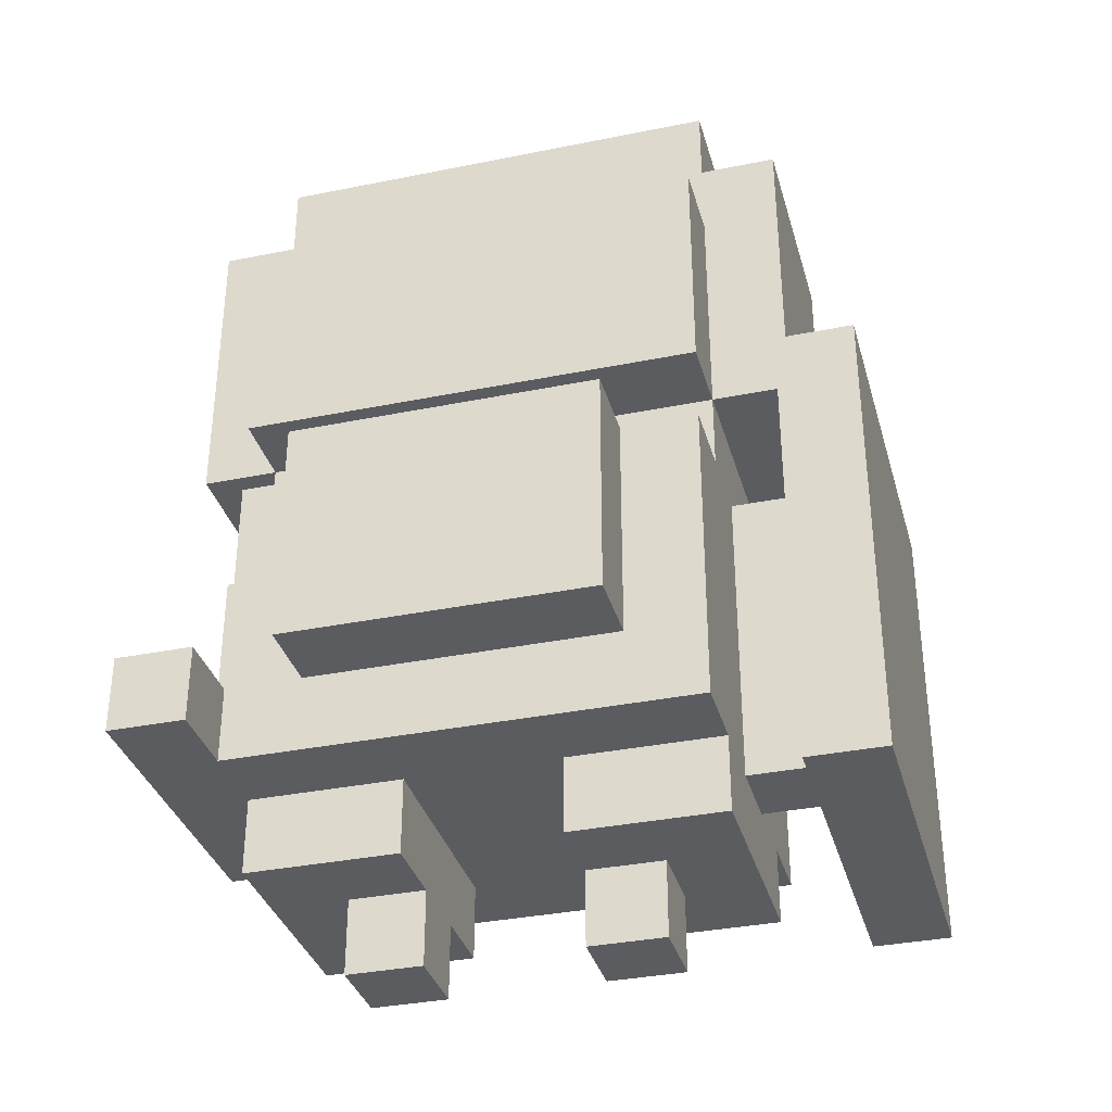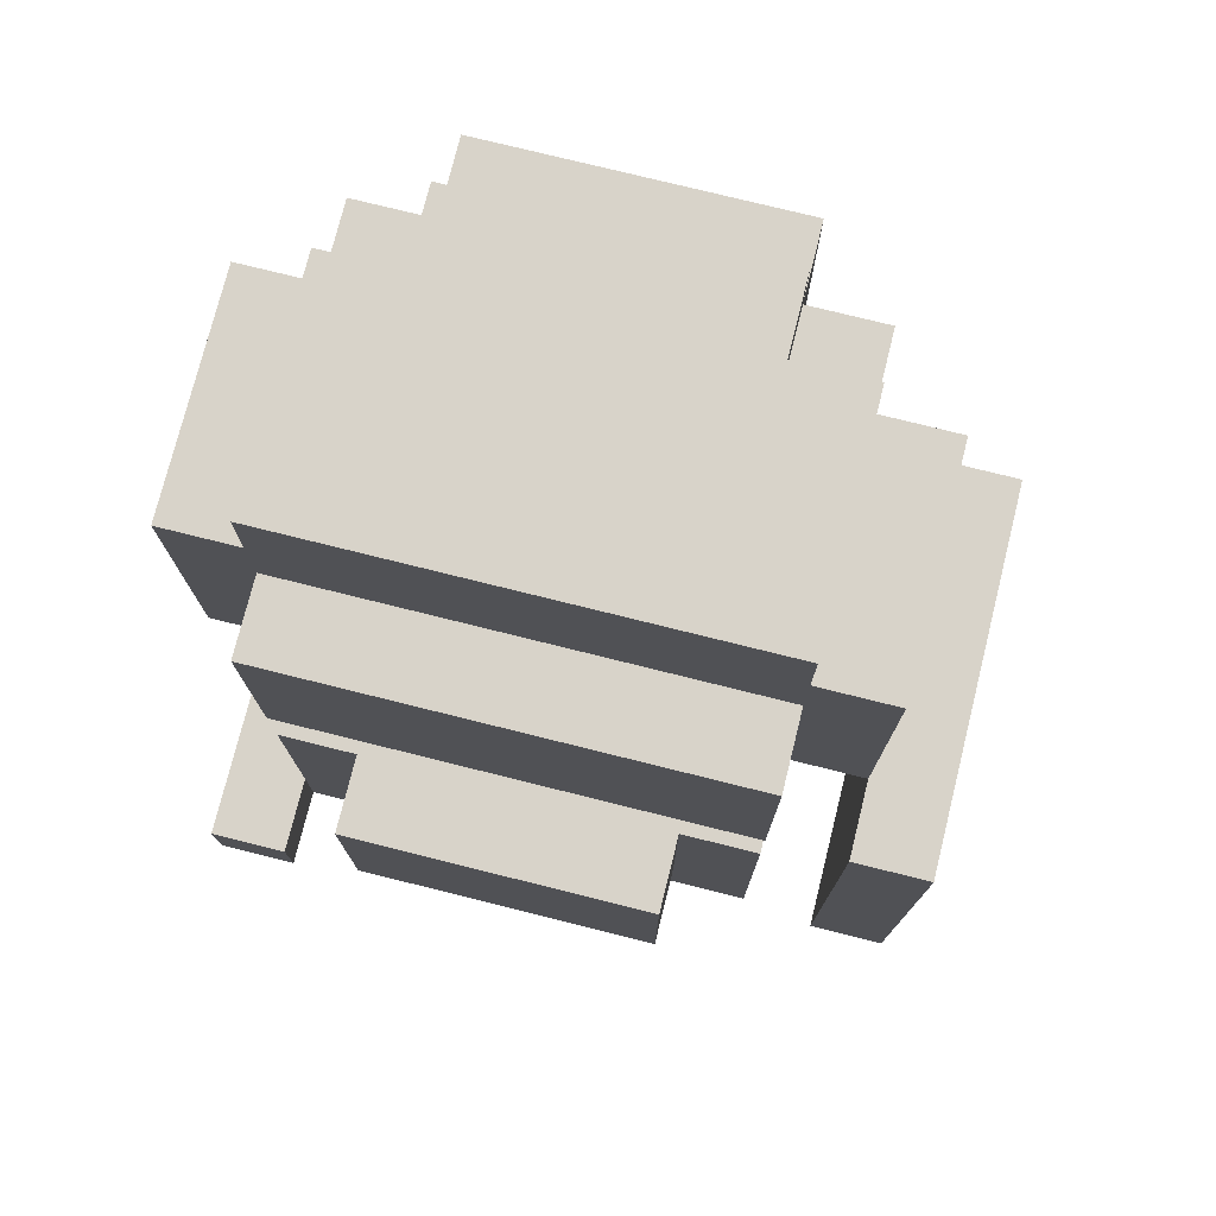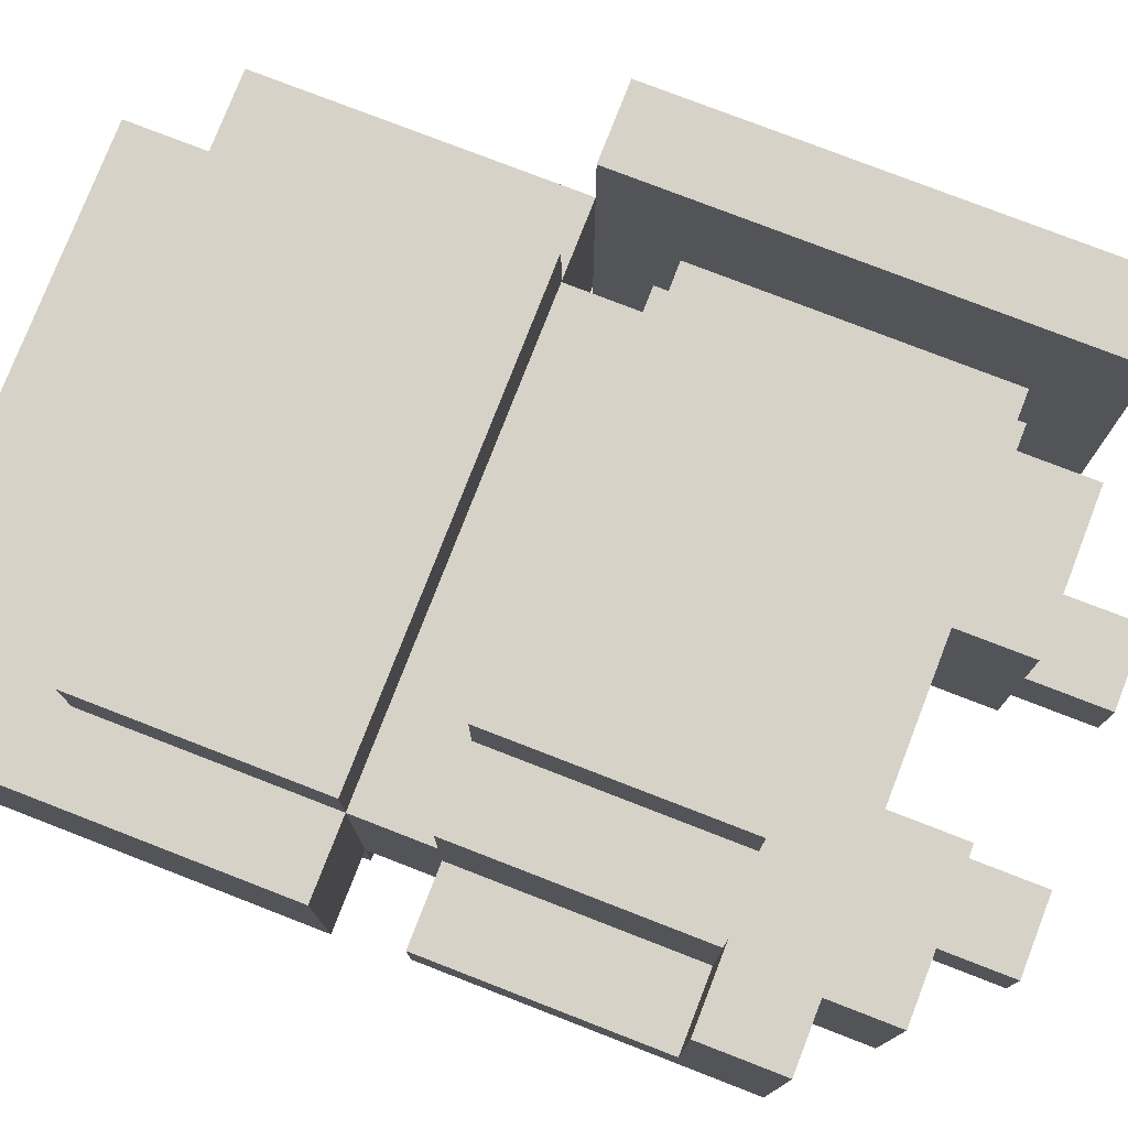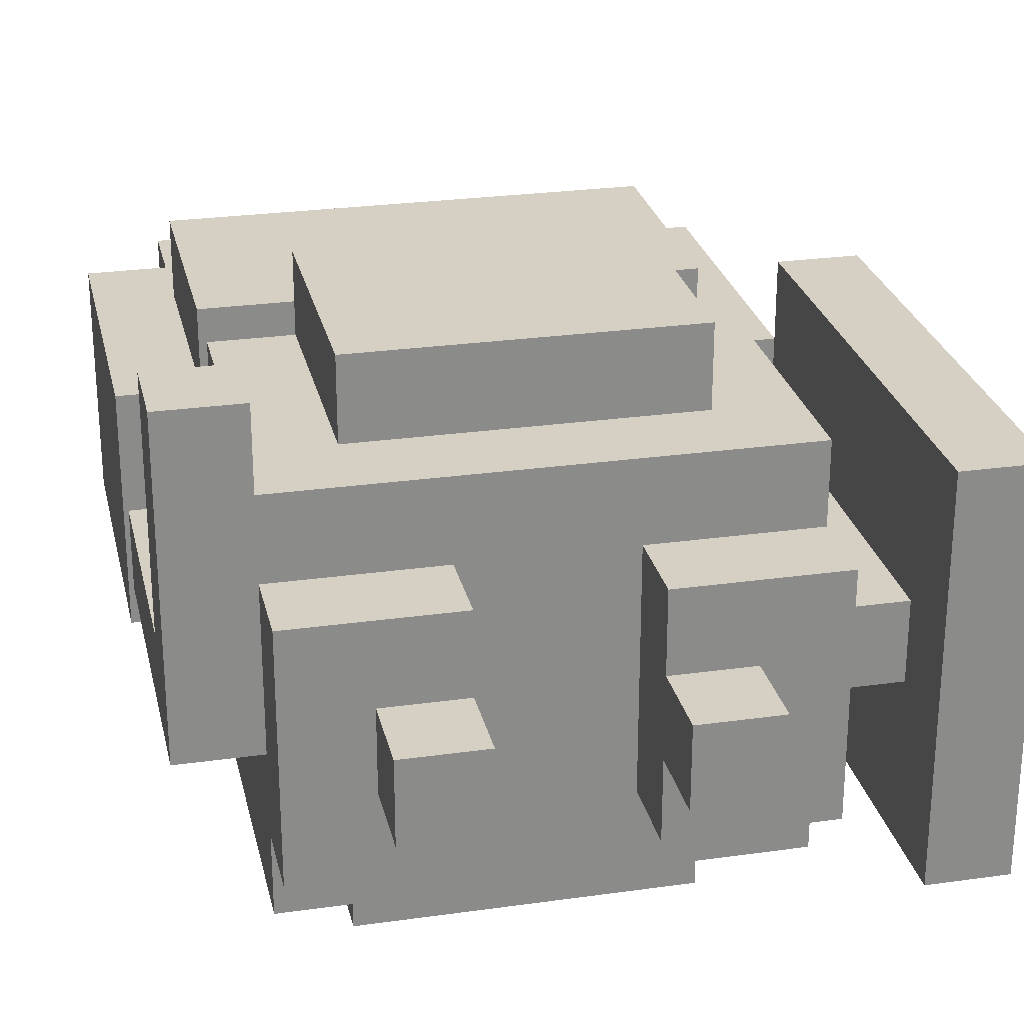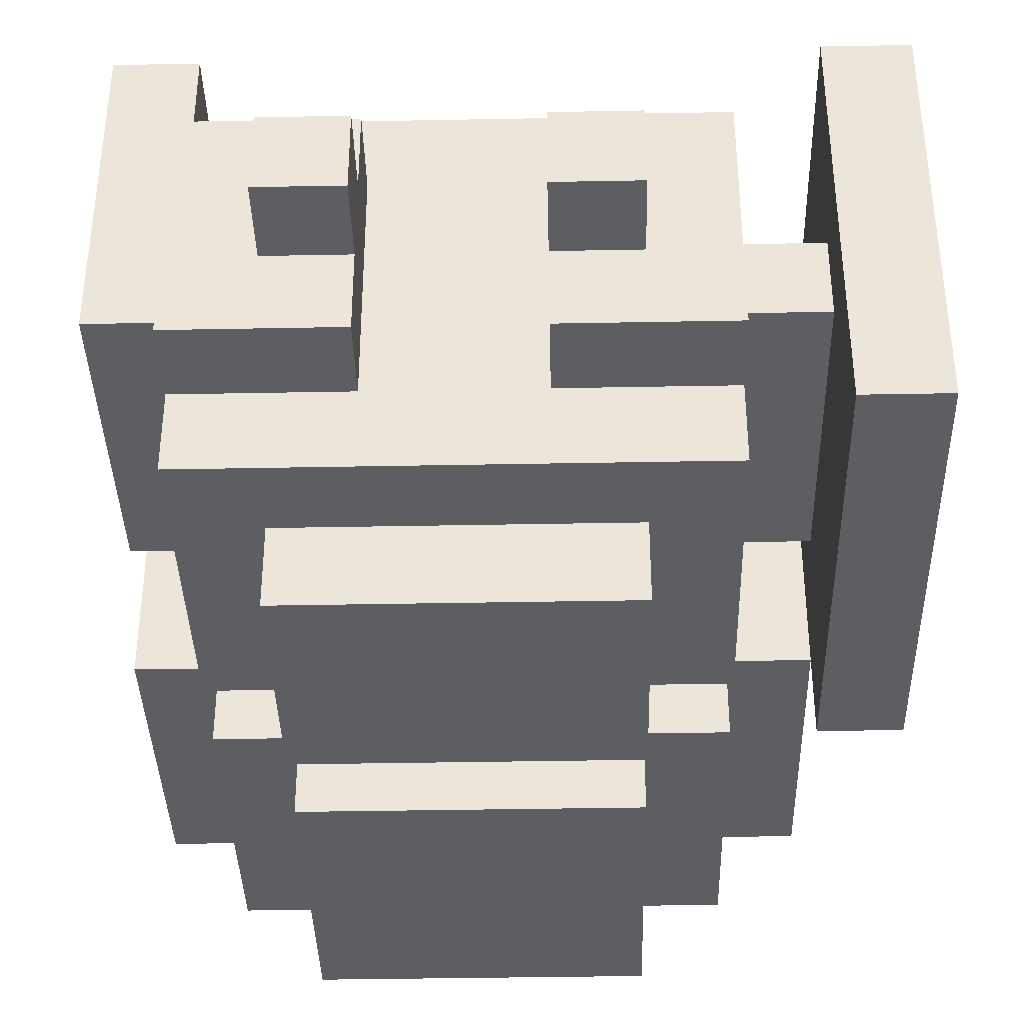
<metadata>
{"format":"obj","ext":"obj","renderer":"f3d","projection":"perspective","resolution":1024,"background":"white","views":[{"elev":-34.6,"azim":15.2,"up":"+Y"},{"elev":76.0,"azim":14.0,"up":"+Y"},{"elev":77.4,"azim":-68.8,"up":"+Z"},{"elev":26.4,"azim":-12.5,"up":"+Z"},{"elev":-37.9,"azim":1.4,"up":"+Z"}]}
</metadata>
<code>
v -4 2 3.5
v -4 2 0.5
v -4 2 -0.5
v -4 3 3.5
v -4 3 0.5
v -4 3 -0.5
v -4 5 0.5
v -4 5 -0.5
v -4 6 0.5
v -4 6 -0.5
v -4 7 1.5
v -4 7 -1.5
v -4 11 1.5
v -4 11 -1.5
v -3 1 1.5
v -3 1 -1.5
v -3 2 1.5
v -3 2 0.5
v -3 2 -0.5
v -3 2 -1.5
v -3 2 -2.5
v -3 3 2.5
v -3 3 0.5
v -3 3 -0.5
v -3 3 -2.5
v -3 5 0.5
v -3 5 -0.5
v -3 6 2.5
v -3 6 1.5
v -3 6 0.5
v -3 6 -0.5
v -3 6 -1.5
v -3 6 -2.5
v -3 7 2.5
v -3 7 1.5
v -3 7 -1.5
v -3 7 -2.5
v -3 8 2.5
v -3 8 1.5
v -3 10 2.5
v -3 10 1.5
v -3 11 1.5
v -3 11 -1.5
v -3 11 -2.5
v -3 12 1.5
v -3 12 -1.5
v -2 0 0.5
v -2 0 -0.5
v -2 1 0.5
v -2 1 -0.5
v -2 3 3.5
v -2 3 2.5
v -2 3 -2.5
v -2 3 -3.5
v -2 6 3.5
v -2 6 2.5
v -2 6 -1.5
v -2 6 -2.5
v -2 6 -3.5
v -2 7 -1.5
v -2 7 -2.5
v -2 7 -3.5
v -2 11 -1.5
v -2 11 -2.5
v -2 11 -3.5
v -2 12 -1.5
v -2 12 -2.5
v 1 0 0.5
v 1 0 -0.5
v 1 1 1.5
v 1 1 0.5
v 1 1 -0.5
v 1 1 -1.5
v 1 2 1.5
v 1 2 -1.5
v 4 1 2.5
v 4 1 -2.5
v 4 2 0.5
v 4 2 -0.5
v 4 3 0.5
v 4 3 -0.5
v 4 5 1.5
v 4 5 0.5
v 4 5 -0.5
v 4 5 -1.5
v 4 6 1.5
v 4 6 0.5
v 4 6 -0.5
v 4 6 -1.5
v 4 7 2.5
v 4 7 1.5
v 4 7 -1.5
v 4 7 -2.5
v -3 2 3.5
v -3 2 2.5
v -3 3 3.5
v -3 3 2.5
v -1 0 0.5
v -1 0 -0.5
v -1 1 1.5
v -1 1 0.5
v -1 1 -0.5
v -1 1 -1.5
v -1 2 1.5
v -1 2 -1.5
v 2 0 0.5
v 2 0 -0.5
v 2 1 0.5
v 2 1 -0.5
v 2 3 3.5
v 2 3 2.5
v 2 3 -2.5
v 2 3 -3.5
v 2 6 3.5
v 2 6 2.5
v 2 6 -1.5
v 2 6 -2.5
v 2 6 -3.5
v 2 7 -1.5
v 2 7 -2.5
v 2 7 -3.5
v 2 11 -1.5
v 2 11 -2.5
v 2 11 -3.5
v 2 12 -1.5
v 2 12 -2.5
v 3 1 1.5
v 3 1 -1.5
v 3 2 2.5
v 3 2 1.5
v 3 2 0.5
v 3 2 -0.5
v 3 2 -1.5
v 3 2 -2.5
v 3 3 2.5
v 3 3 0.5
v 3 3 -0.5
v 3 3 -2.5
v 3 5 0.5
v 3 5 -0.5
v 3 6 2.5
v 3 6 1.5
v 3 6 0.5
v 3 6 -0.5
v 3 6 -1.5
v 3 6 -2.5
v 3 7 2.5
v 3 7 1.5
v 3 7 -1.5
v 3 7 -2.5
v 3 8 2.5
v 3 8 1.5
v 3 10 2.5
v 3 10 1.5
v 3 11 1.5
v 3 11 -1.5
v 3 11 -2.5
v 3 12 1.5
v 3 12 -1.5
v 4 7 1.5
v 4 7 -1.5
v 4 11 1.5
v 4 11 -1.5
v 5 1 2.5
v 5 1 -2.5
v 5 5 1.5
v 5 5 -1.5
v 5 6 1.5
v 5 6 -1.5
v 5 7 2.5
v 5 7 -2.5
v -4 2 3.5
v -4 3 3.5
v -3 2 3.5
v -3 3 3.5
v -2 3 3.5
v -2 6 3.5
v -1 4 3.5
v -1 5 3.5
v 1 4 3.5
v 1 5 3.5
v 2 3 3.5
v 2 6 3.5
v -3 2 2.5
v -3 3 2.5
v -3 6 2.5
v -3 7 2.5
v -3 8 2.5
v -3 10 2.5
v -2 3 2.5
v -2 6 2.5
v 2 3 2.5
v 2 6 2.5
v 3 2 2.5
v 3 3 2.5
v 3 6 2.5
v 3 7 2.5
v 3 8 2.5
v 3 10 2.5
v 4 1 2.5
v 4 7 2.5
v 5 1 2.5
v 5 7 2.5
v -4 7 1.5
v -4 11 1.5
v -3 1 1.5
v -3 2 1.5
v -3 6 1.5
v -3 7 1.5
v -3 8 1.5
v -3 10 1.5
v -3 11 1.5
v -3 12 1.5
v -2 6 1.5
v -1 1 1.5
v -1 2 1.5
v -1 6 1.5
v 1 1 1.5
v 1 2 1.5
v 1 6 1.5
v 2 6 1.5
v 3 1 1.5
v 3 2 1.5
v 3 6 1.5
v 3 7 1.5
v 3 8 1.5
v 3 10 1.5
v 3 11 1.5
v 3 12 1.5
v 4 7 1.5
v 4 11 1.5
v -4 3 0.5
v -4 5 0.5
v -4 6 0.5
v -3 3 0.5
v -3 5 0.5
v -3 6 0.5
v -2 0 0.5
v -2 1 0.5
v -1 0 0.5
v -1 1 0.5
v 1 0 0.5
v 1 1 0.5
v 2 0 0.5
v 2 1 0.5
v 3 2 0.5
v 3 3 0.5
v 3 5 0.5
v 3 6 0.5
v 4 2 0.5
v 4 3 0.5
v 4 5 0.5
v 4 6 0.5
v -4 2 -0.5
v -4 3 -0.5
v -4 5 -0.5
v -4 6 -0.5
v -3 2 -0.5
v -3 3 -0.5
v -3 5 -0.5
v -3 6 -0.5
v -2 0 -0.5
v -2 1 -0.5
v -1 0 -0.5
v -1 1 -0.5
v 1 0 -0.5
v 1 1 -0.5
v 2 0 -0.5
v 2 1 -0.5
v 3 2 -0.5
v 3 3 -0.5
v 3 5 -0.5
v 3 6 -0.5
v 4 2 -0.5
v 4 3 -0.5
v 4 5 -0.5
v 4 6 -0.5
v -4 7 -1.5
v -4 11 -1.5
v -3 1 -1.5
v -3 2 -1.5
v -3 6 -1.5
v -3 7 -1.5
v -3 11 -1.5
v -3 12 -1.5
v -2 6 -1.5
v -2 7 -1.5
v -2 11 -1.5
v -2 12 -1.5
v -1 1 -1.5
v -1 2 -1.5
v 1 1 -1.5
v 1 2 -1.5
v 2 6 -1.5
v 2 7 -1.5
v 2 11 -1.5
v 2 12 -1.5
v 3 1 -1.5
v 3 2 -1.5
v 3 6 -1.5
v 3 7 -1.5
v 3 11 -1.5
v 3 12 -1.5
v 4 7 -1.5
v 4 11 -1.5
v -3 2 -2.5
v -3 3 -2.5
v -3 6 -2.5
v -3 7 -2.5
v -3 11 -2.5
v -2 3 -2.5
v -2 6 -2.5
v -2 7 -2.5
v -2 11 -2.5
v -2 12 -2.5
v 2 3 -2.5
v 2 6 -2.5
v 2 7 -2.5
v 2 11 -2.5
v 2 12 -2.5
v 3 2 -2.5
v 3 3 -2.5
v 3 6 -2.5
v 3 7 -2.5
v 3 11 -2.5
v 4 1 -2.5
v 4 7 -2.5
v 5 1 -2.5
v 5 7 -2.5
v -2 3 -3.5
v -2 6 -3.5
v -2 7 -3.5
v -2 11 -3.5
v 2 3 -3.5
v 2 6 -3.5
v 2 7 -3.5
v 2 11 -3.5
v -2 0 0.5
v -1 0 0.5
v 1 0 0.5
v 2 0 0.5
v -2 0 -0.5
v -1 0 -0.5
v 1 0 -0.5
v 2 0 -0.5
v 4 1 2.5
v 5 1 2.5
v -3 1 1.5
v -1 1 1.5
v 1 1 1.5
v 3 1 1.5
v -2 1 0.5
v -1 1 0.5
v 1 1 0.5
v 2 1 0.5
v -2 1 -0.5
v -1 1 -0.5
v 1 1 -0.5
v 2 1 -0.5
v -3 1 -1.5
v -1 1 -1.5
v 1 1 -1.5
v 3 1 -1.5
v 4 1 -2.5
v 5 1 -2.5
v -4 2 3.5
v -3 2 3.5
v -3 2 2.5
v 3 2 2.5
v -3 2 1.5
v -1 2 1.5
v 1 2 1.5
v 3 2 1.5
v -4 2 0.5
v -3 2 0.5
v 3 2 0.5
v 4 2 0.5
v -4 2 -0.5
v -3 2 -0.5
v 3 2 -0.5
v 4 2 -0.5
v -3 2 -1.5
v -1 2 -1.5
v 1 2 -1.5
v 3 2 -1.5
v -3 2 -2.5
v 3 2 -2.5
v -2 3 3.5
v 2 3 3.5
v -2 3 2.5
v 2 3 2.5
v -2 3 -2.5
v 2 3 -2.5
v -2 3 -3.5
v 2 3 -3.5
v -3 7 2.5
v 3 7 2.5
v -4 7 1.5
v -3 7 1.5
v 3 7 1.5
v 4 7 1.5
v -4 7 -1.5
v -3 7 -1.5
v -2 7 -1.5
v 2 7 -1.5
v 3 7 -1.5
v 4 7 -1.5
v -3 7 -2.5
v -2 7 -2.5
v 2 7 -2.5
v 3 7 -2.5
v -2 7 -3.5
v 2 7 -3.5
v -4 3 3.5
v -3 3 3.5
v -3 3 2.5
v -4 3 0.5
v -3 3 0.5
v -2 6 3.5
v 2 6 3.5
v -3 6 2.5
v -2 6 2.5
v -1 6 2.5
v 1 6 2.5
v 2 6 2.5
v 3 6 2.5
v -3 6 1.5
v -2 6 1.5
v -1 6 1.5
v 1 6 1.5
v 2 6 1.5
v 3 6 1.5
v -4 6 0.5
v -3 6 0.5
v 3 6 0.5
v 4 6 0.5
v -4 6 -0.5
v -3 6 -0.5
v 3 6 -0.5
v 4 6 -0.5
v -3 6 -1.5
v -2 6 -1.5
v 2 6 -1.5
v 3 6 -1.5
v -3 6 -2.5
v -2 6 -2.5
v 2 6 -2.5
v 3 6 -2.5
v -2 6 -3.5
v 2 6 -3.5
v 4 7 2.5
v 5 7 2.5
v 4 7 1.5
v 4 7 -1.5
v 4 7 -2.5
v 5 7 -2.5
v -3 10 2.5
v 3 10 2.5
v -3 10 1.5
v 3 10 1.5
v -4 11 1.5
v -3 11 1.5
v 3 11 1.5
v 4 11 1.5
v -4 11 -1.5
v -3 11 -1.5
v -2 11 -1.5
v 2 11 -1.5
v 3 11 -1.5
v 4 11 -1.5
v -3 11 -2.5
v -2 11 -2.5
v 2 11 -2.5
v 3 11 -2.5
v -2 11 -3.5
v 2 11 -3.5
v -3 12 1.5
v 3 12 1.5
v -3 12 -1.5
v -2 12 -1.5
v 2 12 -1.5
v 3 12 -1.5
v -2 12 -2.5
v 2 12 -2.5
f 4 2 1
f 5 3 2
f 5 2 4
f 6 3 5
f 7 6 5
f 8 6 7
f 9 8 7
f 10 8 9
f 13 12 11
f 14 12 13
f 17 16 15
f 18 16 17
f 19 16 18
f 20 16 19
f 24 21 20
f 24 20 19
f 25 21 24
f 26 23 22
f 27 25 24
f 28 26 22
f 29 26 28
f 30 26 29
f 31 25 27
f 32 25 31
f 33 25 32
f 35 30 29
f 35 32 31
f 35 31 30
f 36 32 35
f 38 35 34
f 39 35 38
f 40 39 38
f 41 39 40
f 43 37 36
f 44 37 43
f 45 43 42
f 46 43 45
f 49 48 47
f 50 48 49
f 55 52 51
f 56 52 55
f 58 54 53
f 59 54 58
f 60 58 57
f 61 58 60
f 64 62 61
f 65 62 64
f 66 64 63
f 67 64 66
f 71 69 68
f 72 69 71
f 74 71 70
f 74 73 72
f 74 72 71
f 75 73 74
f 78 77 76
f 79 77 78
f 80 78 76
f 81 77 79
f 82 80 76
f 83 80 82
f 84 77 81
f 85 77 84
f 86 83 82
f 86 82 76
f 87 83 86
f 88 85 84
f 89 77 85
f 89 85 88
f 90 88 87
f 90 87 86
f 90 89 88
f 90 86 76
f 91 89 90
f 92 77 89
f 92 89 91
f 93 77 92
f 94 95 96
f 96 95 97
f 98 99 101
f 101 99 102
f 100 101 104
f 102 103 104
f 101 102 104
f 104 103 105
f 106 107 108
f 108 107 109
f 110 111 114
f 114 111 115
f 112 113 117
f 117 113 118
f 116 117 119
f 119 117 120
f 120 121 123
f 123 121 124
f 122 123 125
f 125 123 126
f 127 128 130
f 130 128 131
f 131 128 132
f 132 128 133
f 129 130 135
f 130 131 135
f 135 131 136
f 133 134 137
f 132 133 137
f 137 134 138
f 135 136 139
f 137 138 140
f 135 139 141
f 141 139 142
f 142 139 143
f 140 138 144
f 144 138 145
f 145 138 146
f 142 143 148
f 144 145 148
f 143 144 148
f 148 145 149
f 147 148 151
f 151 148 152
f 151 152 153
f 153 152 154
f 149 150 156
f 156 150 157
f 155 156 158
f 158 156 159
f 160 161 162
f 162 161 163
f 164 165 166
f 166 165 167
f 164 166 168
f 166 167 168
f 167 165 169
f 168 167 169
f 164 168 170
f 168 169 170
f 169 165 171
f 170 169 171
f 174 173 172
f 175 173 174
f 178 177 176
f 179 177 178
f 180 178 176
f 180 179 178
f 181 177 179
f 181 179 180
f 182 180 176
f 182 181 180
f 183 177 181
f 183 181 182
f 190 185 184
f 190 186 185
f 191 186 190
f 192 190 184
f 194 192 184
f 195 193 192
f 195 192 194
f 196 193 195
f 197 188 187
f 198 189 188
f 198 188 197
f 199 189 198
f 202 201 200
f 203 201 202
f 209 205 204
f 210 205 209
f 211 205 210
f 212 205 211
f 214 209 208
f 215 207 206
f 216 207 215
f 217 209 214
f 220 209 217
f 221 209 220
f 222 219 218
f 223 219 222
f 224 209 221
f 225 209 224
f 227 213 212
f 227 212 211
f 228 213 227
f 229 213 228
f 230 226 225
f 230 228 227
f 230 227 226
f 231 228 230
f 235 233 232
f 236 234 233
f 236 233 235
f 237 234 236
f 240 239 238
f 241 239 240
f 244 243 242
f 245 243 244
f 250 247 246
f 251 248 247
f 251 247 250
f 252 249 248
f 252 248 251
f 253 249 252
f 254 255 258
f 255 256 259
f 258 255 259
f 256 257 260
f 259 256 260
f 260 257 261
f 262 263 264
f 264 263 265
f 266 267 268
f 268 267 269
f 270 271 274
f 271 272 275
f 274 271 275
f 272 273 276
f 275 272 276
f 276 273 277
f 278 279 283
f 283 279 284
f 282 283 286
f 286 283 287
f 284 285 288
f 288 285 289
f 280 281 290
f 290 281 291
f 292 293 298
f 298 293 299
f 294 295 300
f 300 295 301
f 296 297 302
f 302 297 303
f 301 302 304
f 304 302 305
f 306 307 311
f 307 308 311
f 311 308 312
f 309 310 313
f 313 310 314
f 306 311 316
f 312 313 317
f 317 313 318
f 314 315 319
f 319 315 320
f 306 316 321
f 316 317 322
f 321 316 322
f 322 317 323
f 318 319 324
f 324 319 325
f 326 327 328
f 328 327 329
f 330 331 334
f 334 331 335
f 332 333 336
f 336 333 337
f 342 339 338
f 343 339 342
f 344 341 340
f 345 341 344
f 352 349 348
f 353 349 352
f 354 351 350
f 355 351 354
f 356 352 348
f 359 351 355
f 360 357 356
f 360 356 348
f 361 357 360
f 362 359 358
f 363 351 359
f 363 359 362
f 364 347 346
f 365 347 364
f 368 367 366
f 370 368 366
f 370 369 368
f 371 369 370
f 372 369 371
f 373 369 372
f 374 370 366
f 375 370 374
f 378 375 374
f 379 375 378
f 380 377 376
f 381 377 380
f 383 372 371
f 384 372 383
f 386 383 382
f 386 385 384
f 386 384 383
f 387 385 386
f 390 389 388
f 391 389 390
f 394 393 392
f 395 393 394
f 399 397 396
f 400 397 399
f 402 399 398
f 403 399 402
f 406 401 400
f 407 401 406
f 408 404 403
f 409 404 408
f 410 406 405
f 411 406 410
f 412 410 409
f 413 410 412
f 414 415 416
f 414 416 417
f 417 416 418
f 419 420 422
f 422 420 423
f 423 420 424
f 424 420 425
f 421 422 427
f 422 423 428
f 427 422 428
f 423 424 429
f 428 423 429
f 424 425 430
f 429 424 430
f 425 426 431
f 430 425 431
f 431 426 432
f 433 434 437
f 437 434 438
f 435 436 439
f 439 436 440
f 441 442 445
f 445 442 446
f 443 444 447
f 447 444 448
f 446 447 449
f 449 447 450
f 451 452 453
f 453 452 454
f 454 452 455
f 455 452 456
f 457 458 459
f 459 458 460
f 461 462 465
f 465 462 466
f 463 464 469
f 469 464 470
f 466 467 471
f 471 467 472
f 468 469 473
f 473 469 474
f 472 473 475
f 475 473 476
f 477 478 479
f 479 478 480
f 480 478 481
f 481 478 482
f 480 481 483
f 483 481 484

</code>
